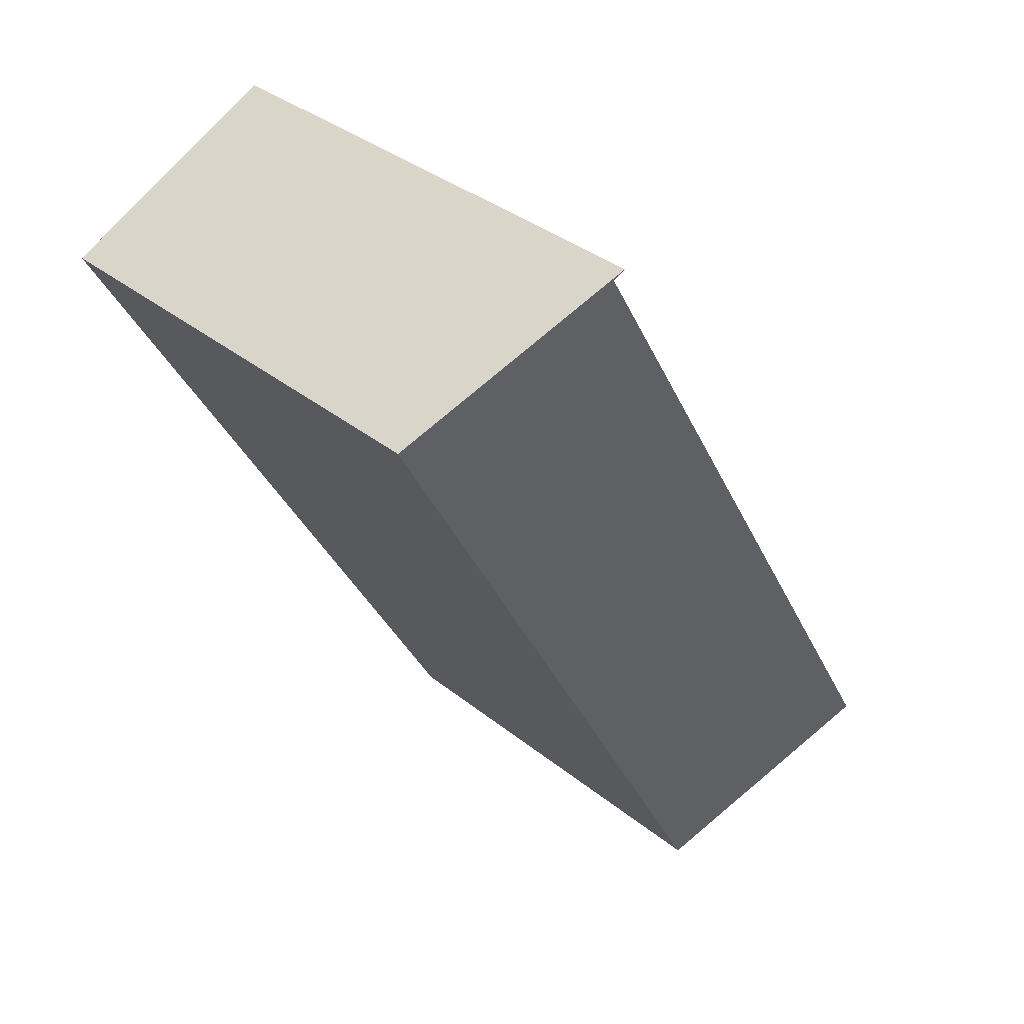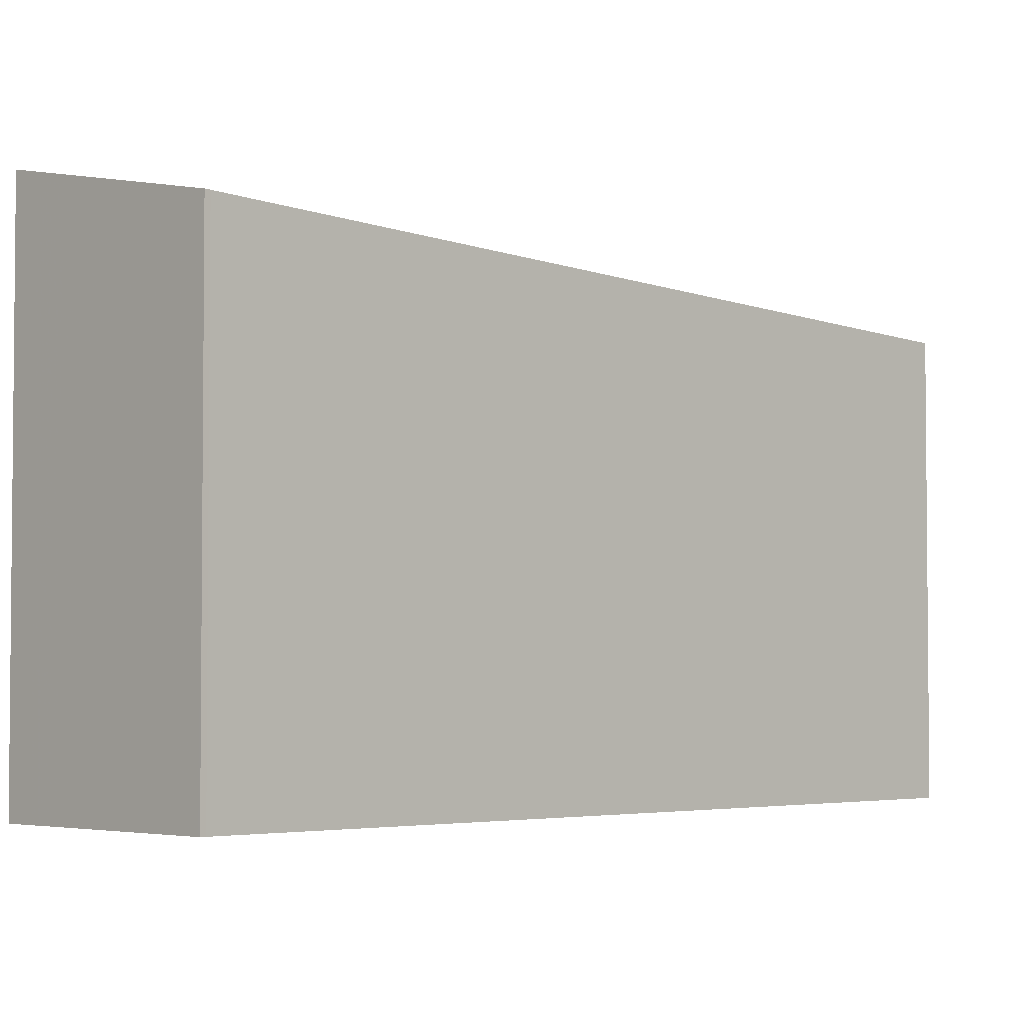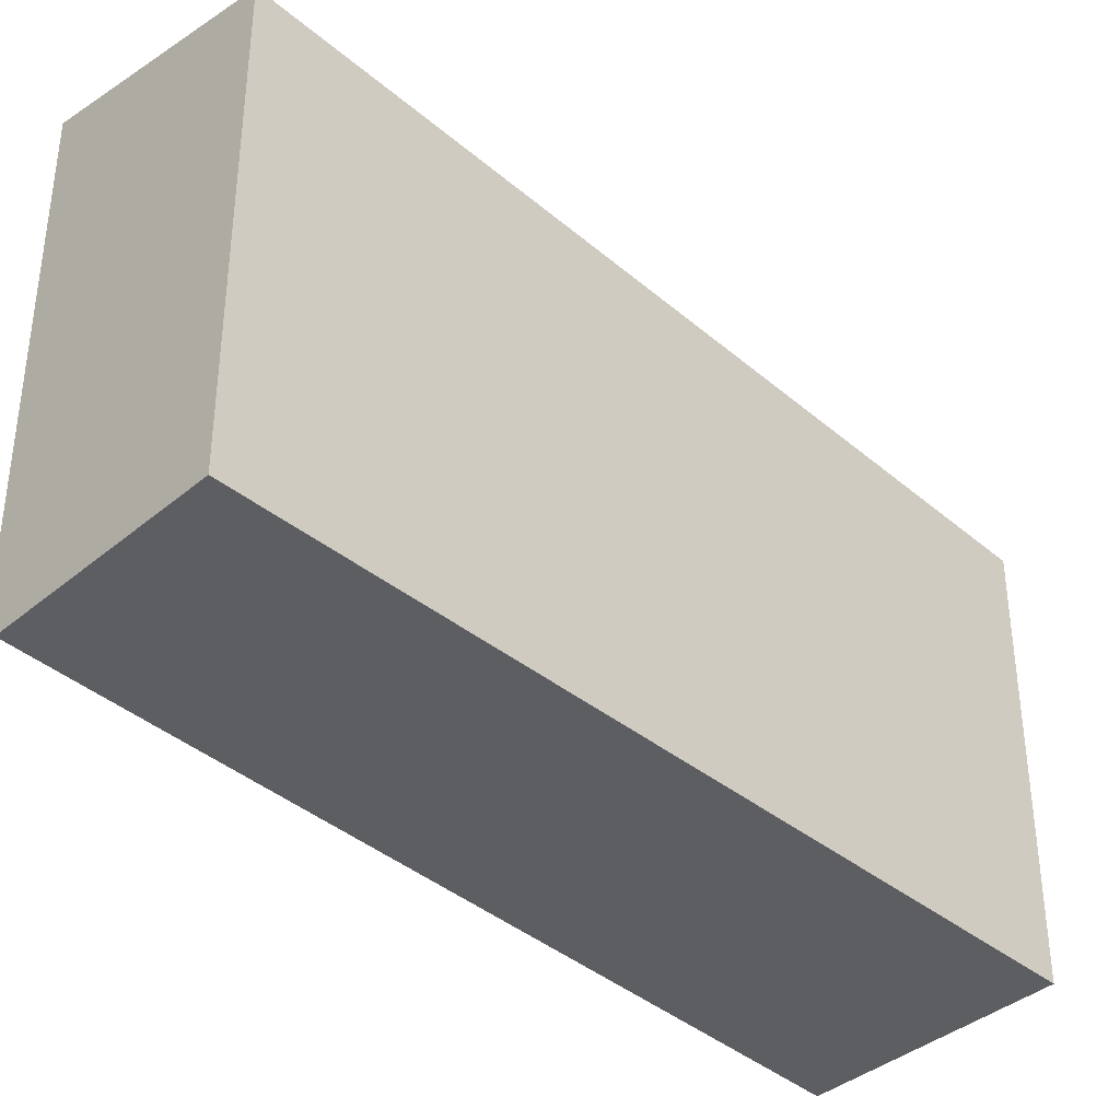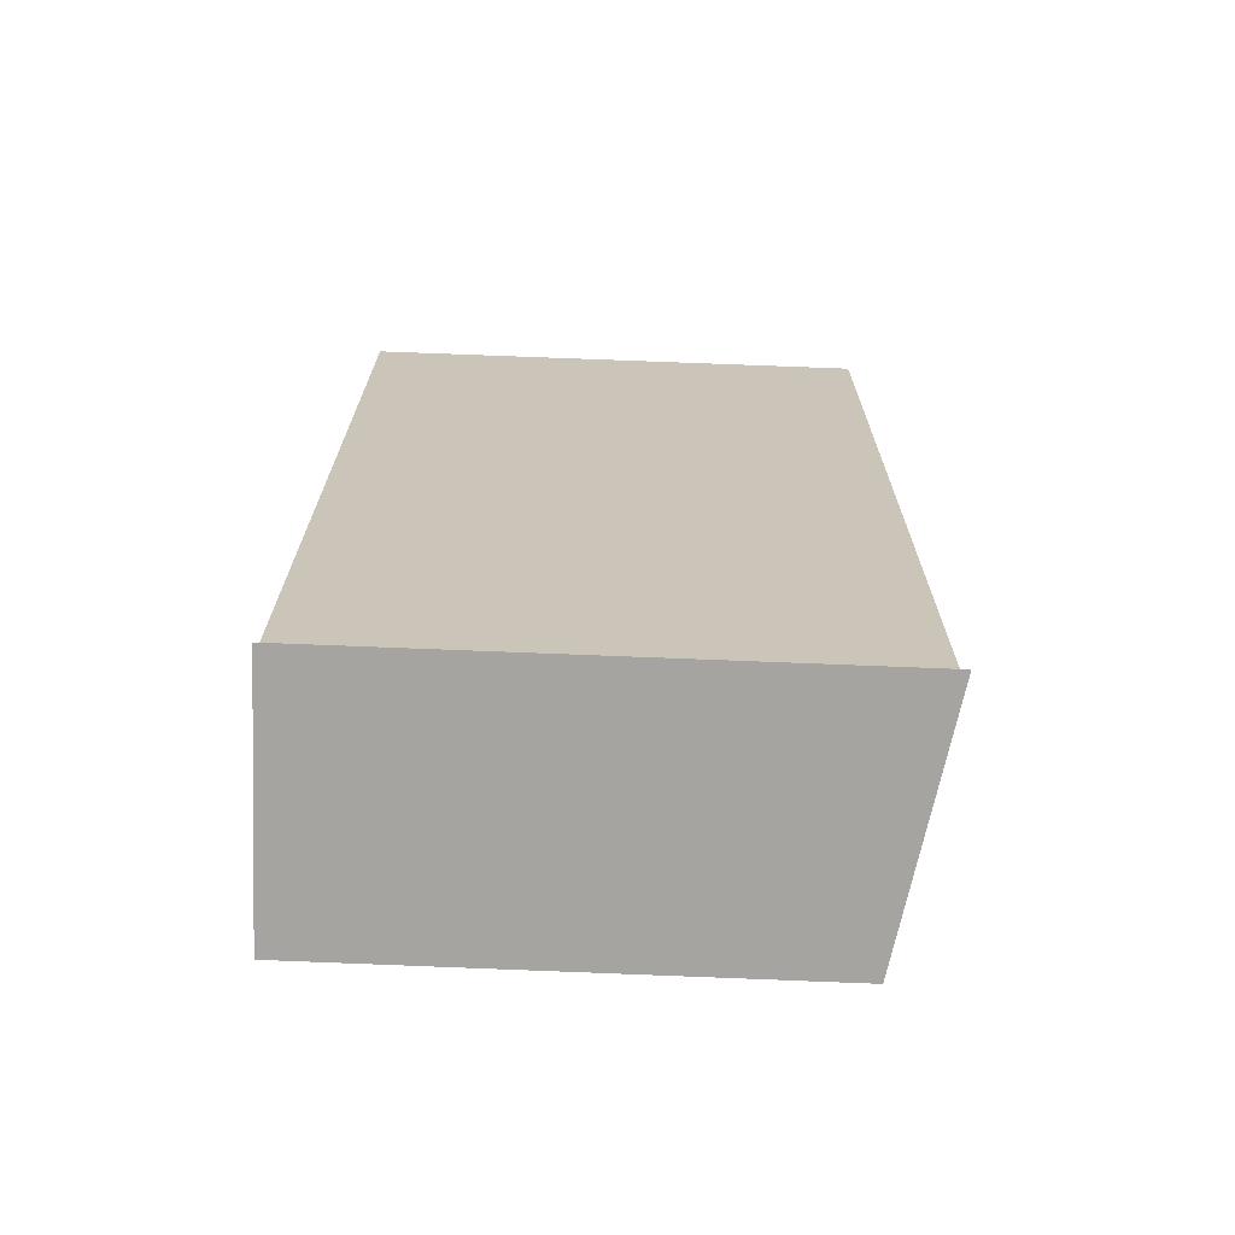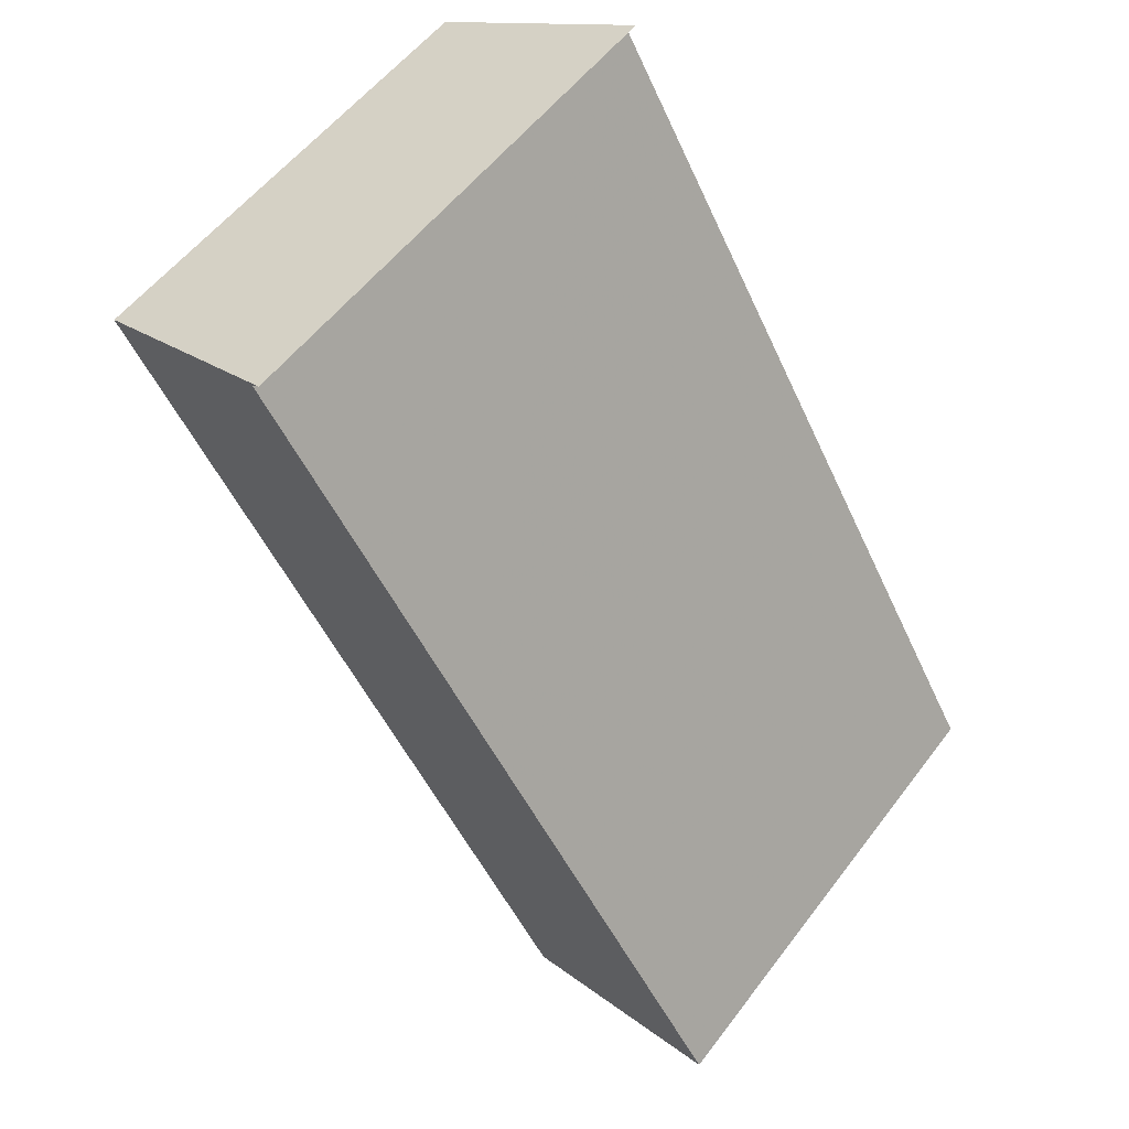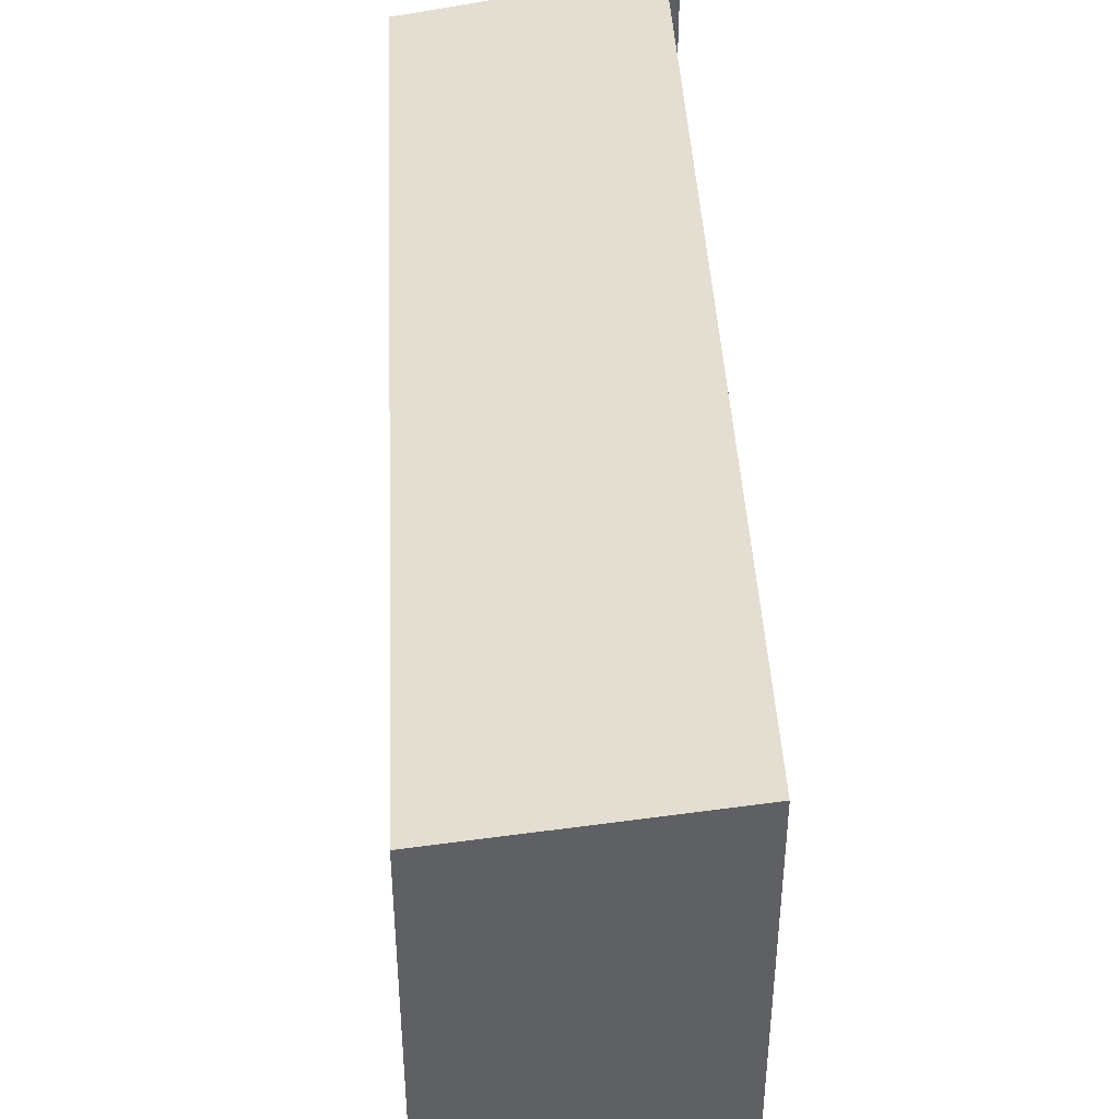
<metadata>
{"format":"obj","ext":"obj","renderer":"f3d","projection":"perspective","resolution":1024,"background":"white","views":[{"elev":35.4,"azim":-43.3,"up":"+Y"},{"elev":-3.5,"azim":-106.4,"up":"+Z"},{"elev":-38.6,"azim":-106.4,"up":"+Z"},{"elev":79.5,"azim":-87.8,"up":"+Y"},{"elev":54.5,"azim":36.2,"up":"+Y"},{"elev":45.3,"azim":26.9,"up":"+Z"}]}
</metadata>
<code>
v -408.4 -931.2 3.864
v -408.5 -931.3 3.844
v -405.1 -937 3.619
v -406.8 -937.8 3.246
v -410.1 -932.1 3.505
v -408.6 -931.3 3.819
v -405.2 -937 3.594
v -408.6 -931.4 3.818
v -408.5 -931.3 3.843
v -410 -932.1 3.504
v -410 -932.1 3.507
v -410.1 -932.1 3.508
v -406.8 -937.8 3.249
v -408.9 -931.4 3.768
v -408.8 -931.5 3.767
v -405.5 -937.1 3.543
v -405.5 -937.1 3.544
v -405.3 -937 3.595
v -406.8 -937.8 3.25
v -405.1 -936.9 3.62
v -406.9 -937.8 3.247
v -408.5 -931.3 3.844
v -408.4 -931.2 3.864
v -408.4 -931.2 0
v -408.5 -931.3 0
v -408.5 -931.3 3.843
v -408.5 -931.3 3.844
v -408.5 -931.3 0
v -408.5 -931.3 0
v -405.2 -937 3.594
v -405.1 -937 3.619
v -405.1 -937 0
v -405.2 -937 0
v -406.9 -937.8 3.247
v -406.8 -937.8 3.246
v -406.8 -937.8 0
v -406.9 -937.8 -4.441e-16
v -410.1 -932.1 3.508
v -410.1 -932.1 3.505
v -410.1 -932.1 -4.441e-16
v -410.1 -932.1 0
v -408.4 -931.2 3.864
v -408.6 -931.3 3.819
v -408.6 -931.3 0
v -408.4 -931.2 0
v -405.5 -937.1 3.543
v -405.2 -937 3.594
v -405.2 -937 0
v -405.5 -937.1 4.441e-16
v -405.1 -936.9 3.62
v -408.5 -931.3 3.843
v -408.5 -931.3 0
v -405.1 -936.9 4.441e-16
v -410.1 -932.1 3.505
v -410 -932.1 3.504
v -410 -932.1 0
v -410.1 -932.1 -4.441e-16
v -408.9 -931.4 3.768
v -410.1 -932.1 3.508
v -410.1 -932.1 0
v -408.9 -931.4 4.441e-16
v -406.8 -937.8 3.246
v -406.8 -937.8 3.249
v -406.8 -937.8 4.441e-16
v -406.8 -937.8 0
v -408.6 -931.3 3.819
v -408.9 -931.4 3.768
v -408.9 -931.4 4.441e-16
v -408.6 -931.3 0
v -406.8 -937.8 3.249
v -405.5 -937.1 3.543
v -405.5 -937.1 4.441e-16
v -406.8 -937.8 4.441e-16
v -405.1 -937 3.619
v -405.1 -936.9 3.62
v -405.1 -936.9 4.441e-16
v -405.1 -937 0
v -410 -932.1 3.504
v -406.9 -937.8 3.247
v -406.9 -937.8 -4.441e-16
v -410 -932.1 0
v -408.4 -931.2 0
v -408.5 -931.3 0
v -405.1 -937 0
v -406.8 -937.8 0
v -410.1 -932.1 0
f 17 16 13 19
f 20 3 7 18
f 8 6 1 2 9
f 15 11 12 14
f 11 10 5 12
f 19 13 4 21
f 14 6 8 15
f 18 7 16 17
f 17 15 8 18
f 19 11 15 17
f 18 8 9 20
f 21 10 11 19
f 23 24 25 22
f 27 28 29 26
f 31 32 33 30
f 35 36 37 34
f 39 40 41 38
f 43 44 45 42
f 47 48 49 46
f 51 52 53 50
f 55 56 57 54
f 59 60 61 58
f 63 64 65 62
f 67 68 69 66
f 71 72 73 70
f 75 76 77 74
f 79 80 81 78
f 83 84 85 86 82

</code>
